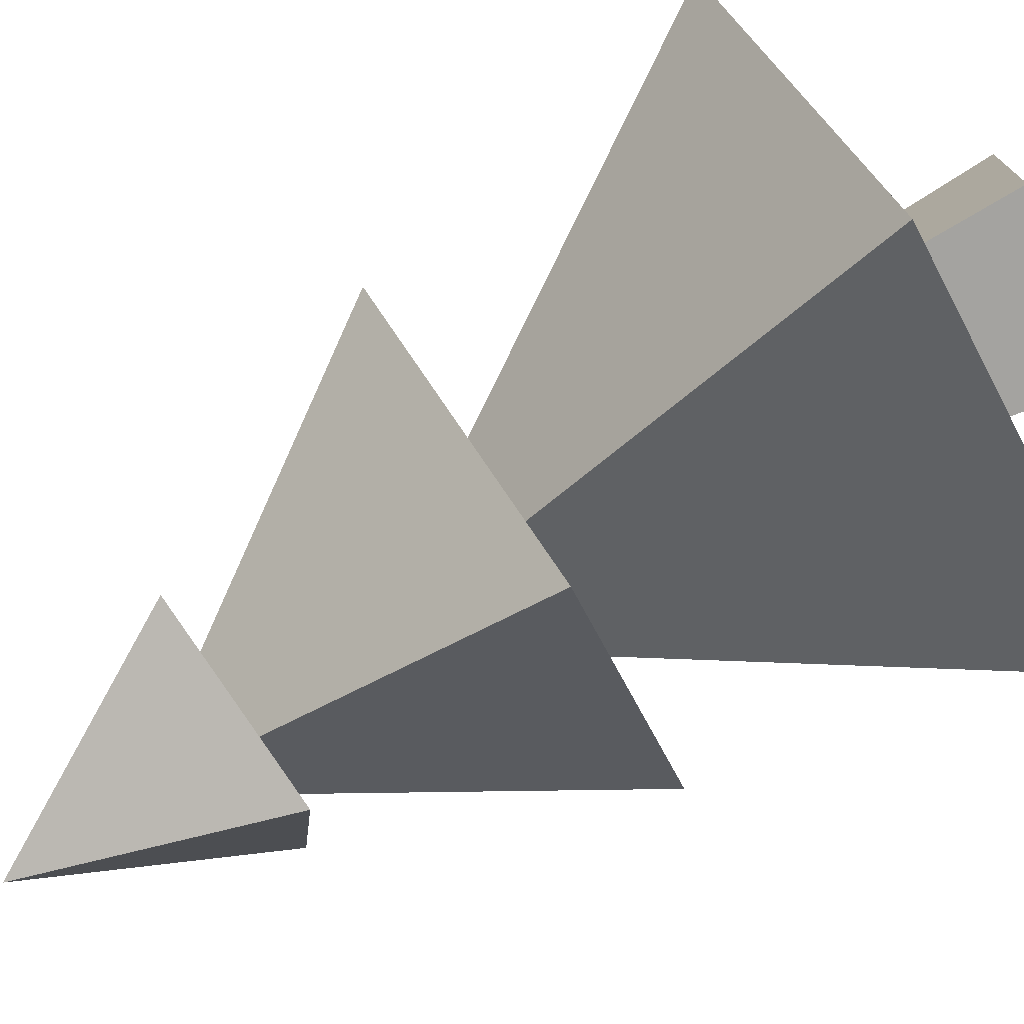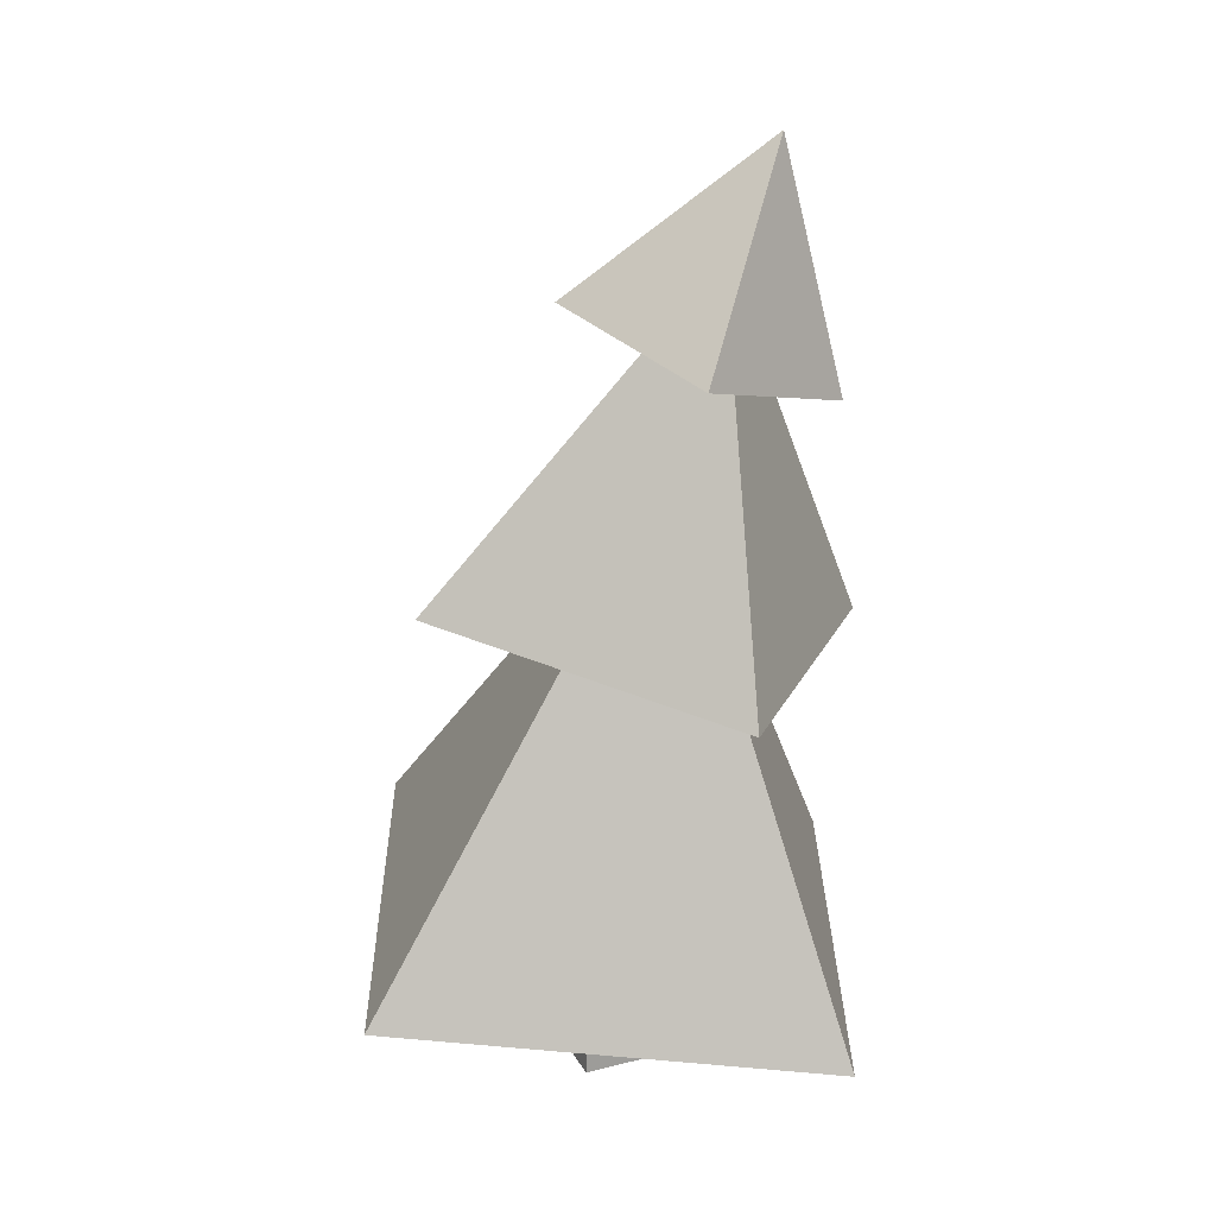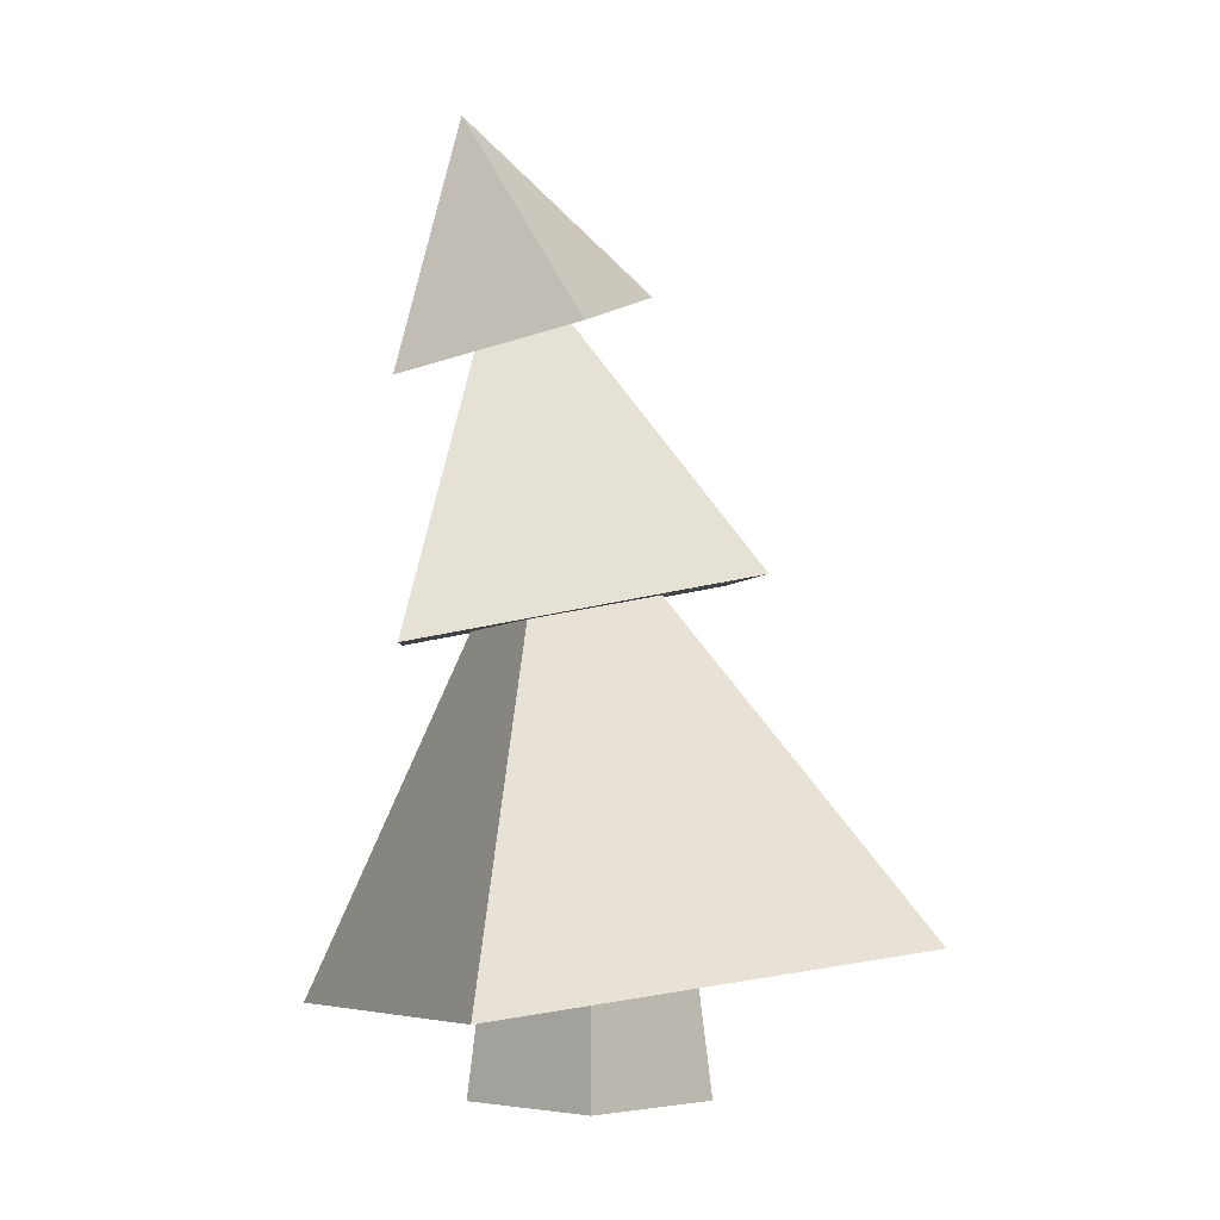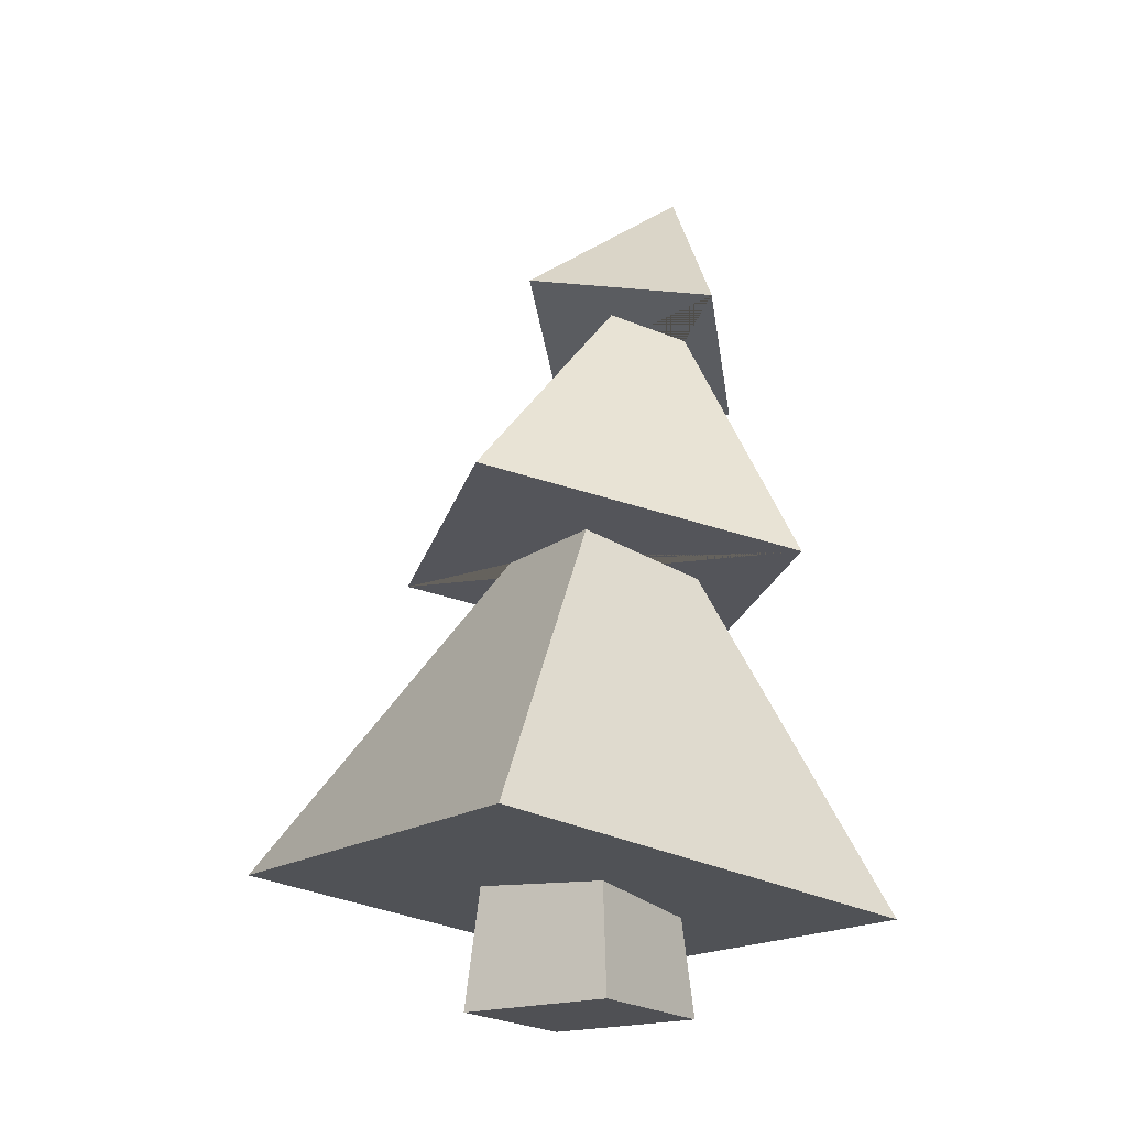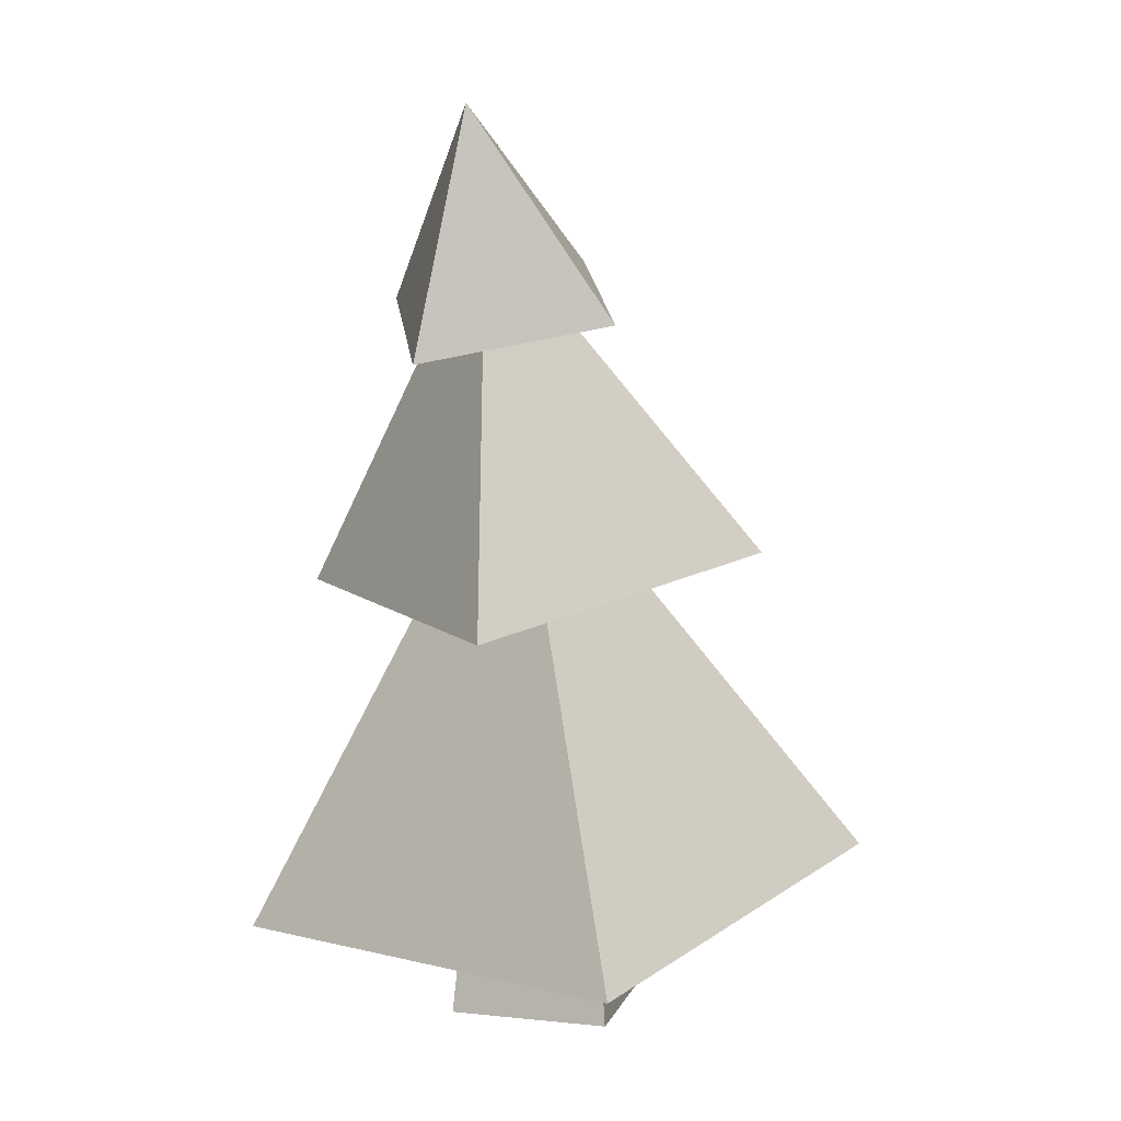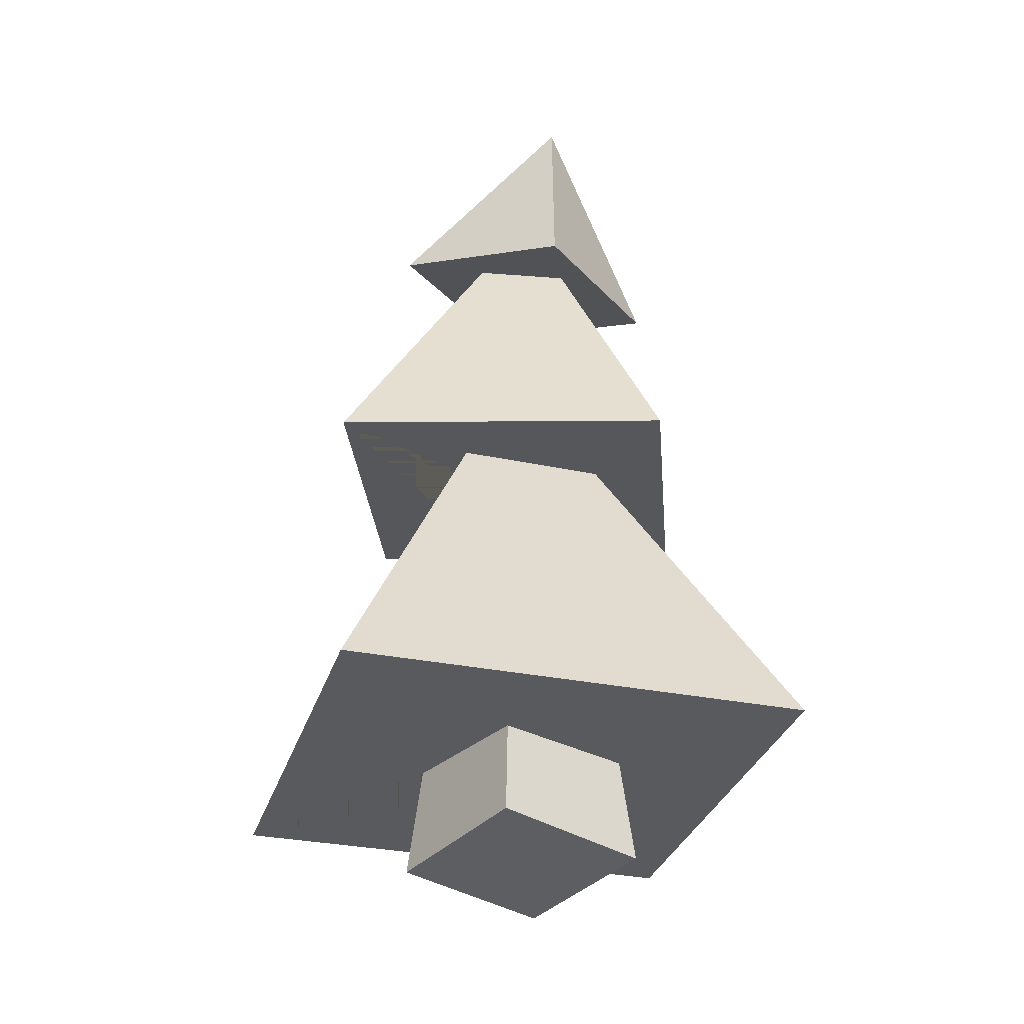
<metadata>
{"format":"obj","ext":"obj","renderer":"f3d","projection":"perspective","resolution":1024,"background":"white","views":[{"elev":-75.7,"azim":-63.3,"up":"+Z"},{"elev":24.6,"azim":67.3,"up":"+Y"},{"elev":-4.4,"azim":-136.1,"up":"+Y"},{"elev":-19.1,"azim":33.1,"up":"+Y"},{"elev":8.6,"azim":-164.4,"up":"+Y"},{"elev":-37.8,"azim":142.1,"up":"+Y"}]}
</metadata>
<code>
o Trunk_Cube.000
v -0.884 1.363 -0.884
v 0.8807 1.402 0.8807
v 0.8949 1.235 -0.8949
v -0.8701 1.525 0.8701
v -1 0.00847 1
v -1 0.00847 -1
v 1 0.00847 -1
v 1 0.008469 1
f 5 6 7 8
f 4 5 8 2
f 1 6 5 4
f 3 7 6 1
f 2 8 7 3
f 2 3 1 4
o Branches_Cube.004
v -0.3062 8.926 -0.6323
v -1.176 8.748 -1.289
v 1.055 8.297 -2.142
v 2.008 8.994 -0.01694
v 1.208 8.805 -0.6929
v 0.4004 8.577 -1.479
v 0.0221 5.151 -2.953
v -2.716 5.918 0.01697
v 0.5045 9.095 -0.009967
v -0.223 9.445 0.8359
v 0.5782 11.34 -1.536
v 3.069 5.372 -0.2002
v 1.377 5.447 -0.614
v -0.2809 5.471 -1.294
v -0.8499 5.808 0.3217
v 0.3301 6.139 2.769
v 0.695 5.781 0.9296
v 3.593 1.006 -1.289
v -1.649 1.182 -3.405
v -3.735 1.817 1.813
v 1.507 1.641 3.929
v -0.884 1.363 -0.884
v 0.8807 1.402 0.8807
v 0.8949 1.235 -0.8949
v -0.8701 1.525 0.8701
f 9 10 11 12 13 14
f 14 15 16 9
f 9 17 13 12 18 10
f 19 11 10
f 19 12 11
f 13 20 15 14
f 15 20 21 22 23 16
f 9 16 24 17
f 17 24 20 13
f 19 18 12
f 19 10 18
f 20 24 16 23 25 21
f 21 26 27 22
f 22 27 28 23
f 23 28 29 25
f 25 29 26 21
f 30 27 26 29 31 32
f 30 33 31 29 28 27
f 32 31 33 30

</code>
